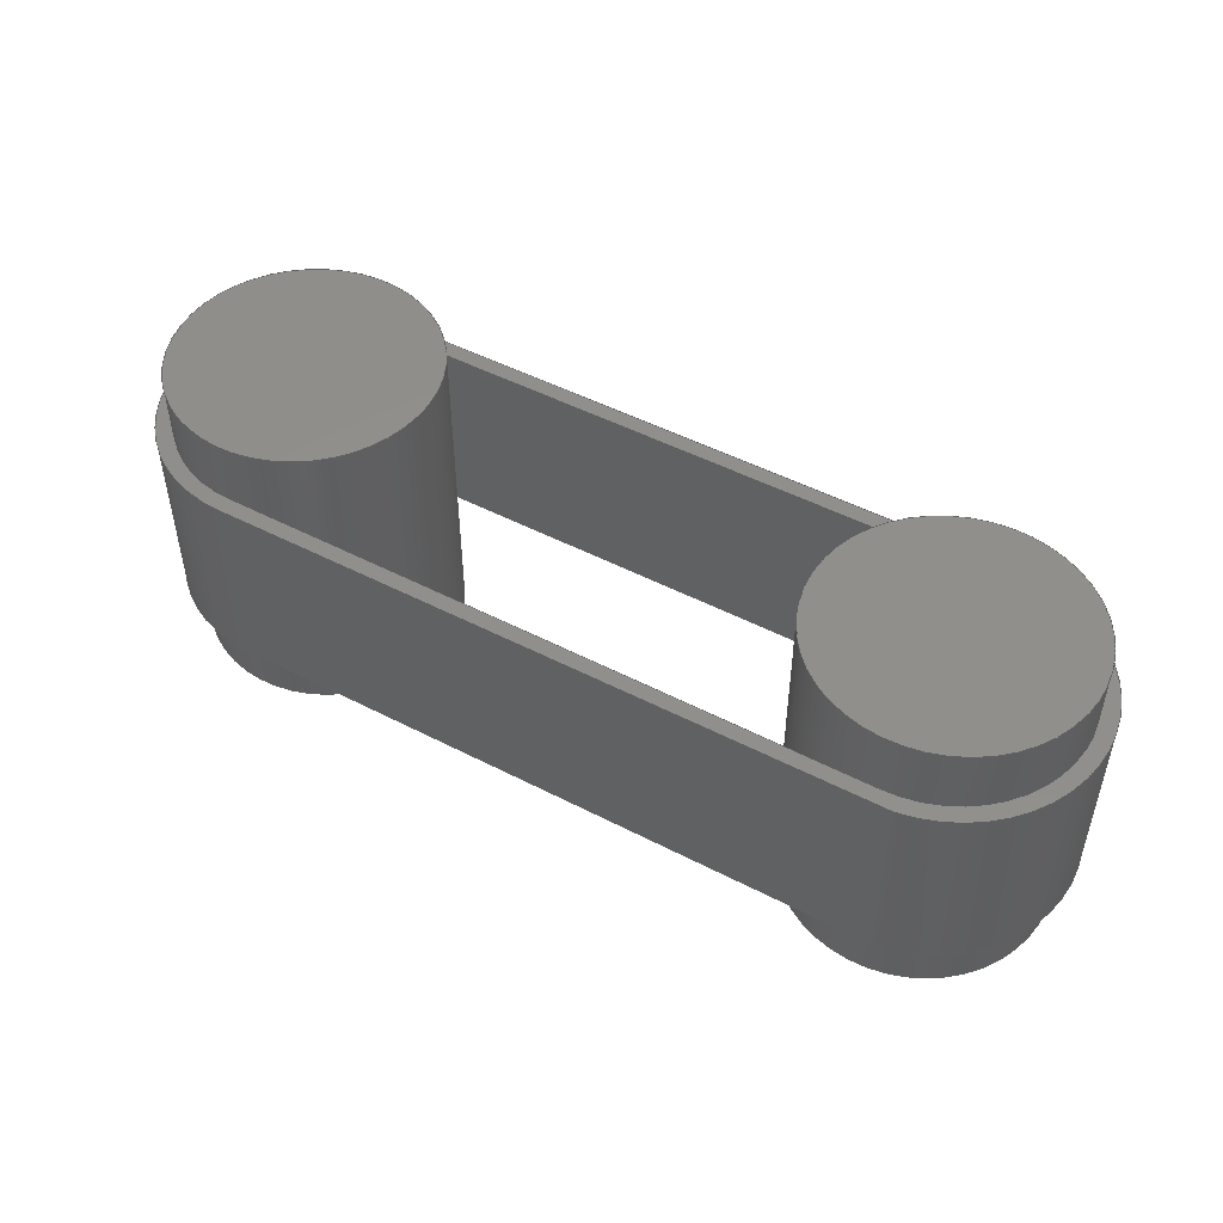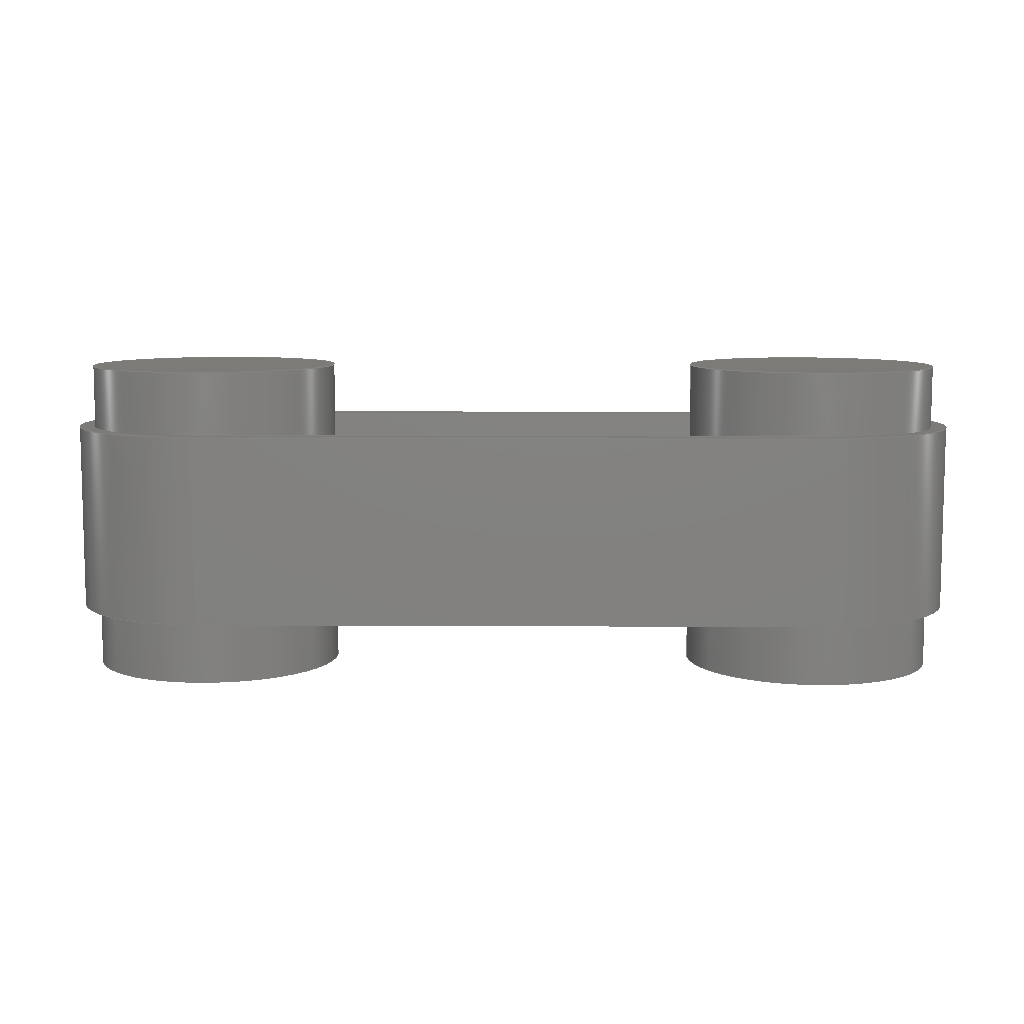
<metadata>
{"format":"step","ext":"step","renderer":"f3d","projection":"perspective","resolution":1024,"background":"white","views":[{"elev":49.0,"azim":30.0,"up":"+Y"},{"elev":8.3,"azim":0.9,"up":"+Y"}]}
</metadata>
<code>
ISO-10303-21;
DATA;
#1=MECHANICAL_DESIGN_GEOMETRIC_PRESENTATION_REPRESENTATION('',(#4),#433);
#2=SHAPE_REPRESENTATION_RELATIONSHIP('SRR','None',#440,#3);
#3=ADVANCED_BREP_SHAPE_REPRESENTATION('',(#5),#432);
#4=STYLED_ITEM('',(#449),#5);
#5=MANIFOLD_SOLID_BREP('Body1',#241);
#6=PLANE('',#260);
#7=PLANE('',#261);
#8=PLANE('',#262);
#9=PLANE('',#263);
#10=PLANE('',#264);
#11=PLANE('',#268);
#12=PLANE('',#272);
#13=PLANE('',#275);
#14=PLANE('',#281);
#15=PLANE('',#282);
#16=FACE_BOUND('',#34,.T.);
#17=FACE_BOUND('',#44,.T.);
#18=FACE_BOUND('',#46,.T.);
#19=FACE_OUTER_BOUND('',#33,.T.);
#20=FACE_OUTER_BOUND('',#35,.T.);
#21=FACE_OUTER_BOUND('',#36,.T.);
#22=FACE_OUTER_BOUND('',#37,.T.);
#23=FACE_OUTER_BOUND('',#38,.T.);
#24=FACE_OUTER_BOUND('',#39,.T.);
#25=FACE_OUTER_BOUND('',#40,.T.);
#26=FACE_OUTER_BOUND('',#41,.T.);
#27=FACE_OUTER_BOUND('',#42,.T.);
#28=FACE_OUTER_BOUND('',#43,.T.);
#29=FACE_OUTER_BOUND('',#45,.T.);
#30=FACE_OUTER_BOUND('',#47,.T.);
#31=FACE_OUTER_BOUND('',#48,.T.);
#32=FACE_OUTER_BOUND('',#49,.T.);
#33=EDGE_LOOP('',(#157,#158,#159,#160));
#34=EDGE_LOOP('',(#161,#162,#163,#164));
#35=EDGE_LOOP('',(#165));
#36=EDGE_LOOP('',(#166));
#37=EDGE_LOOP('',(#167,#168,#169,#170));
#38=EDGE_LOOP('',(#171,#172,#173,#174));
#39=EDGE_LOOP('',(#175,#176,#177,#178));
#40=EDGE_LOOP('',(#179,#180,#181,#182));
#41=EDGE_LOOP('',(#183,#184,#185,#186));
#42=EDGE_LOOP('',(#187,#188,#189,#190));
#43=EDGE_LOOP('',(#191,#192,#193,#194));
#44=EDGE_LOOP('',(#195,#196,#197,#198,#199));
#45=EDGE_LOOP('',(#200,#201,#202,#203));
#46=EDGE_LOOP('',(#204,#205,#206,#207,#208));
#47=EDGE_LOOP('',(#209,#210,#211,#212,#213,#214,#215,#216,#217,#218,#219,
#220));
#48=EDGE_LOOP('',(#221));
#49=EDGE_LOOP('',(#222));
#50=LINE('',#365,#69);
#51=LINE('',#369,#70);
#52=LINE('',#373,#71);
#53=LINE('',#379,#72);
#54=LINE('',#381,#73);
#55=LINE('',#382,#74);
#56=LINE('',#385,#75);
#57=LINE('',#387,#76);
#58=LINE('',#388,#77);
#59=LINE('',#392,#78);
#60=LINE('',#394,#79);
#61=LINE('',#396,#80);
#62=LINE('',#397,#81);
#63=LINE('',#403,#82);
#64=LINE('',#406,#83);
#65=LINE('',#408,#84);
#66=LINE('',#409,#85);
#67=LINE('',#424,#86);
#68=LINE('',#426,#87);
#69=VECTOR('',#289,2);
#70=VECTOR('',#292,1);
#71=VECTOR('',#295,1);
#72=VECTOR('',#304,1);
#73=VECTOR('',#305,1);
#74=VECTOR('',#306,1);
#75=VECTOR('',#309,1);
#76=VECTOR('',#310,1);
#77=VECTOR('',#311,1);
#78=VECTOR('',#314,1);
#79=VECTOR('',#315,1);
#80=VECTOR('',#316,1);
#81=VECTOR('',#317,1);
#82=VECTOR('',#324,1);
#83=VECTOR('',#327,1);
#84=VECTOR('',#328,1);
#85=VECTOR('',#329,1);
#86=VECTOR('',#352,2);
#87=VECTOR('',#353,2);
#88=CIRCLE('',#256,2);
#89=CIRCLE('',#257,2);
#90=CIRCLE('',#258,2);
#91=CIRCLE('',#259,2);
#92=CIRCLE('',#266,2.25);
#93=CIRCLE('',#267,2.25);
#94=CIRCLE('',#270,2.25);
#95=CIRCLE('',#271,2.25);
#96=CIRCLE('',#273,2);
#97=CIRCLE('',#274,2);
#98=CIRCLE('',#276,2);
#99=CIRCLE('',#277,2);
#100=CIRCLE('',#279,2);
#101=CIRCLE('',#280,2);
#102=VERTEX_POINT('',#362);
#103=VERTEX_POINT('',#364);
#104=VERTEX_POINT('',#367);
#105=VERTEX_POINT('',#368);
#106=VERTEX_POINT('',#370);
#107=VERTEX_POINT('',#372);
#108=VERTEX_POINT('',#378);
#109=VERTEX_POINT('',#380);
#110=VERTEX_POINT('',#384);
#111=VERTEX_POINT('',#386);
#112=VERTEX_POINT('',#390);
#113=VERTEX_POINT('',#391);
#114=VERTEX_POINT('',#393);
#115=VERTEX_POINT('',#395);
#116=VERTEX_POINT('',#399);
#117=VERTEX_POINT('',#401);
#118=VERTEX_POINT('',#405);
#119=VERTEX_POINT('',#407);
#120=VERTEX_POINT('',#414);
#121=VERTEX_POINT('',#418);
#122=VERTEX_POINT('',#422);
#123=VERTEX_POINT('',#425);
#124=EDGE_CURVE('',#102,#102,#88,.T.);
#125=EDGE_CURVE('',#102,#103,#50,.T.);
#126=EDGE_CURVE('',#103,#103,#89,.T.);
#127=EDGE_CURVE('',#104,#105,#51,.T.);
#128=EDGE_CURVE('',#106,#104,#90,.T.);
#129=EDGE_CURVE('',#106,#107,#52,.T.);
#130=EDGE_CURVE('',#105,#107,#91,.T.);
#131=EDGE_CURVE('',#108,#106,#53,.T.);
#132=EDGE_CURVE('',#108,#109,#54,.T.);
#133=EDGE_CURVE('',#107,#109,#55,.T.);
#134=EDGE_CURVE('',#104,#110,#56,.T.);
#135=EDGE_CURVE('',#111,#105,#57,.T.);
#136=EDGE_CURVE('',#110,#111,#58,.T.);
#137=EDGE_CURVE('',#112,#113,#59,.T.);
#138=EDGE_CURVE('',#112,#114,#60,.T.);
#139=EDGE_CURVE('',#115,#114,#61,.T.);
#140=EDGE_CURVE('',#113,#115,#62,.T.);
#141=EDGE_CURVE('',#113,#116,#92,.T.);
#142=EDGE_CURVE('',#117,#115,#93,.T.);
#143=EDGE_CURVE('',#116,#117,#63,.T.);
#144=EDGE_CURVE('',#118,#116,#64,.T.);
#145=EDGE_CURVE('',#119,#117,#65,.T.);
#146=EDGE_CURVE('',#118,#119,#66,.T.);
#147=EDGE_CURVE('',#118,#112,#94,.T.);
#148=EDGE_CURVE('',#114,#119,#95,.T.);
#149=EDGE_CURVE('',#108,#120,#96,.T.);
#150=EDGE_CURVE('',#120,#110,#97,.T.);
#151=EDGE_CURVE('',#111,#121,#98,.T.);
#152=EDGE_CURVE('',#121,#109,#99,.T.);
#153=EDGE_CURVE('',#122,#122,#100,.T.);
#154=EDGE_CURVE('',#122,#121,#67,.T.);
#155=EDGE_CURVE('',#120,#123,#68,.T.);
#156=EDGE_CURVE('',#123,#123,#101,.T.);
#157=ORIENTED_EDGE('',*,*,#124,.F.);
#158=ORIENTED_EDGE('',*,*,#125,.T.);
#159=ORIENTED_EDGE('',*,*,#126,.T.);
#160=ORIENTED_EDGE('',*,*,#125,.F.);
#161=ORIENTED_EDGE('',*,*,#127,.F.);
#162=ORIENTED_EDGE('',*,*,#128,.F.);
#163=ORIENTED_EDGE('',*,*,#129,.T.);
#164=ORIENTED_EDGE('',*,*,#130,.F.);
#165=ORIENTED_EDGE('',*,*,#124,.T.);
#166=ORIENTED_EDGE('',*,*,#126,.F.);
#167=ORIENTED_EDGE('',*,*,#131,.F.);
#168=ORIENTED_EDGE('',*,*,#132,.T.);
#169=ORIENTED_EDGE('',*,*,#133,.F.);
#170=ORIENTED_EDGE('',*,*,#129,.F.);
#171=ORIENTED_EDGE('',*,*,#134,.F.);
#172=ORIENTED_EDGE('',*,*,#127,.T.);
#173=ORIENTED_EDGE('',*,*,#135,.F.);
#174=ORIENTED_EDGE('',*,*,#136,.F.);
#175=ORIENTED_EDGE('',*,*,#137,.F.);
#176=ORIENTED_EDGE('',*,*,#138,.T.);
#177=ORIENTED_EDGE('',*,*,#139,.F.);
#178=ORIENTED_EDGE('',*,*,#140,.F.);
#179=ORIENTED_EDGE('',*,*,#141,.F.);
#180=ORIENTED_EDGE('',*,*,#140,.T.);
#181=ORIENTED_EDGE('',*,*,#142,.F.);
#182=ORIENTED_EDGE('',*,*,#143,.F.);
#183=ORIENTED_EDGE('',*,*,#144,.T.);
#184=ORIENTED_EDGE('',*,*,#143,.T.);
#185=ORIENTED_EDGE('',*,*,#145,.F.);
#186=ORIENTED_EDGE('',*,*,#146,.F.);
#187=ORIENTED_EDGE('',*,*,#147,.F.);
#188=ORIENTED_EDGE('',*,*,#146,.T.);
#189=ORIENTED_EDGE('',*,*,#148,.F.);
#190=ORIENTED_EDGE('',*,*,#138,.F.);
#191=ORIENTED_EDGE('',*,*,#147,.T.);
#192=ORIENTED_EDGE('',*,*,#137,.T.);
#193=ORIENTED_EDGE('',*,*,#141,.T.);
#194=ORIENTED_EDGE('',*,*,#144,.F.);
#195=ORIENTED_EDGE('',*,*,#149,.F.);
#196=ORIENTED_EDGE('',*,*,#131,.T.);
#197=ORIENTED_EDGE('',*,*,#128,.T.);
#198=ORIENTED_EDGE('',*,*,#134,.T.);
#199=ORIENTED_EDGE('',*,*,#150,.F.);
#200=ORIENTED_EDGE('',*,*,#148,.T.);
#201=ORIENTED_EDGE('',*,*,#145,.T.);
#202=ORIENTED_EDGE('',*,*,#142,.T.);
#203=ORIENTED_EDGE('',*,*,#139,.T.);
#204=ORIENTED_EDGE('',*,*,#151,.F.);
#205=ORIENTED_EDGE('',*,*,#135,.T.);
#206=ORIENTED_EDGE('',*,*,#130,.T.);
#207=ORIENTED_EDGE('',*,*,#133,.T.);
#208=ORIENTED_EDGE('',*,*,#152,.F.);
#209=ORIENTED_EDGE('',*,*,#153,.F.);
#210=ORIENTED_EDGE('',*,*,#154,.T.);
#211=ORIENTED_EDGE('',*,*,#152,.T.);
#212=ORIENTED_EDGE('',*,*,#132,.F.);
#213=ORIENTED_EDGE('',*,*,#149,.T.);
#214=ORIENTED_EDGE('',*,*,#155,.T.);
#215=ORIENTED_EDGE('',*,*,#156,.T.);
#216=ORIENTED_EDGE('',*,*,#155,.F.);
#217=ORIENTED_EDGE('',*,*,#150,.T.);
#218=ORIENTED_EDGE('',*,*,#136,.T.);
#219=ORIENTED_EDGE('',*,*,#151,.T.);
#220=ORIENTED_EDGE('',*,*,#154,.F.);
#221=ORIENTED_EDGE('',*,*,#153,.T.);
#222=ORIENTED_EDGE('',*,*,#156,.F.);
#223=CYLINDRICAL_SURFACE('',#255,2);
#224=CYLINDRICAL_SURFACE('',#265,2.25);
#225=CYLINDRICAL_SURFACE('',#269,2.25);
#226=CYLINDRICAL_SURFACE('',#278,2);
#227=ADVANCED_FACE('',(#19,#16),#223,.T.);
#228=ADVANCED_FACE('',(#20),#6,.T.);
#229=ADVANCED_FACE('',(#21),#7,.F.);
#230=ADVANCED_FACE('',(#22),#8,.T.);
#231=ADVANCED_FACE('',(#23),#9,.T.);
#232=ADVANCED_FACE('',(#24),#10,.T.);
#233=ADVANCED_FACE('',(#25),#224,.T.);
#234=ADVANCED_FACE('',(#26),#11,.T.);
#235=ADVANCED_FACE('',(#27),#225,.T.);
#236=ADVANCED_FACE('',(#28,#17),#12,.T.);
#237=ADVANCED_FACE('',(#29,#18),#13,.F.);
#238=ADVANCED_FACE('',(#30),#226,.T.);
#239=ADVANCED_FACE('',(#31),#14,.T.);
#240=ADVANCED_FACE('',(#32),#15,.F.);
#241=CLOSED_SHELL('',(#227,#228,#229,#230,#231,#232,#233,#234,#235,#236,
#237,#238,#239,#240));
#242=DERIVED_UNIT_ELEMENT(#244,1);
#243=DERIVED_UNIT_ELEMENT(#435,3);
#244=(
MASS_UNIT()
NAMED_UNIT(*)
SI_UNIT(.KILO.,.GRAM.)
);
#245=DERIVED_UNIT((#242,#243));
#246=MEASURE_REPRESENTATION_ITEM('density measure',
POSITIVE_RATIO_MEASURE(7850),#245);
#247=PROPERTY_DEFINITION_REPRESENTATION(#252,#249);
#248=PROPERTY_DEFINITION_REPRESENTATION(#253,#250);
#249=REPRESENTATION('material name',(#251),#432);
#250=REPRESENTATION('density',(#246),#432);
#251=DESCRIPTIVE_REPRESENTATION_ITEM('Steel','Steel');
#252=PROPERTY_DEFINITION('material property','material name',#442);
#253=PROPERTY_DEFINITION('material property','density of part',#442);
#254=AXIS2_PLACEMENT_3D('placement',#360,#283,#284);
#255=AXIS2_PLACEMENT_3D('',#361,#285,#286);
#256=AXIS2_PLACEMENT_3D('',#363,#287,#288);
#257=AXIS2_PLACEMENT_3D('',#366,#290,#291);
#258=AXIS2_PLACEMENT_3D('',#371,#293,#294);
#259=AXIS2_PLACEMENT_3D('',#374,#296,#297);
#260=AXIS2_PLACEMENT_3D('',#375,#298,#299);
#261=AXIS2_PLACEMENT_3D('',#376,#300,#301);
#262=AXIS2_PLACEMENT_3D('',#377,#302,#303);
#263=AXIS2_PLACEMENT_3D('',#383,#307,#308);
#264=AXIS2_PLACEMENT_3D('',#389,#312,#313);
#265=AXIS2_PLACEMENT_3D('',#398,#318,#319);
#266=AXIS2_PLACEMENT_3D('',#400,#320,#321);
#267=AXIS2_PLACEMENT_3D('',#402,#322,#323);
#268=AXIS2_PLACEMENT_3D('',#404,#325,#326);
#269=AXIS2_PLACEMENT_3D('',#410,#330,#331);
#270=AXIS2_PLACEMENT_3D('',#411,#332,#333);
#271=AXIS2_PLACEMENT_3D('',#412,#334,#335);
#272=AXIS2_PLACEMENT_3D('',#413,#336,#337);
#273=AXIS2_PLACEMENT_3D('',#415,#338,#339);
#274=AXIS2_PLACEMENT_3D('',#416,#340,#341);
#275=AXIS2_PLACEMENT_3D('',#417,#342,#343);
#276=AXIS2_PLACEMENT_3D('',#419,#344,#345);
#277=AXIS2_PLACEMENT_3D('',#420,#346,#347);
#278=AXIS2_PLACEMENT_3D('',#421,#348,#349);
#279=AXIS2_PLACEMENT_3D('',#423,#350,#351);
#280=AXIS2_PLACEMENT_3D('',#427,#354,#355);
#281=AXIS2_PLACEMENT_3D('',#428,#356,#357);
#282=AXIS2_PLACEMENT_3D('',#429,#358,#359);
#283=DIRECTION('axis',(0,0,1));
#284=DIRECTION('refdir',(1,0,0));
#285=DIRECTION('center_axis',(0,1,0));
#286=DIRECTION('ref_axis',(1,0,0));
#287=DIRECTION('center_axis',(0,1,0));
#288=DIRECTION('ref_axis',(1,0,0));
#289=DIRECTION('',(0,-1,0));
#290=DIRECTION('center_axis',(0,1,0));
#291=DIRECTION('ref_axis',(1,0,0));
#292=DIRECTION('',(0,1,0));
#293=DIRECTION('center_axis',(0,1,0));
#294=DIRECTION('ref_axis',(0,0,-1));
#295=DIRECTION('',(0,1,0));
#296=DIRECTION('center_axis',(0,-1,0));
#297=DIRECTION('ref_axis',(0,0,-1));
#298=DIRECTION('center_axis',(0,1,0));
#299=DIRECTION('ref_axis',(1,0,0));
#300=DIRECTION('center_axis',(0,1,0));
#301=DIRECTION('ref_axis',(1,0,0));
#302=DIRECTION('center_axis',(0,0,-1));
#303=DIRECTION('ref_axis',(-1,0,0));
#304=DIRECTION('',(1,0,0));
#305=DIRECTION('',(0,1,0));
#306=DIRECTION('',(-1,0,0));
#307=DIRECTION('center_axis',(0,0,1));
#308=DIRECTION('ref_axis',(1,0,0));
#309=DIRECTION('',(-1,0,0));
#310=DIRECTION('',(1,0,0));
#311=DIRECTION('',(0,1,0));
#312=DIRECTION('center_axis',(-4.927e-05,0,-1));
#313=DIRECTION('ref_axis',(-1,0,4.927e-05));
#314=DIRECTION('',(1,0,-4.927e-05));
#315=DIRECTION('',(0,1,0));
#316=DIRECTION('',(-1,0,4.927e-05));
#317=DIRECTION('',(0,1,0));
#318=DIRECTION('center_axis',(0,1,0));
#319=DIRECTION('ref_axis',(-4.927e-05,0,-1));
#320=DIRECTION('center_axis',(0,-1,0));
#321=DIRECTION('ref_axis',(-4.927e-05,0,-1));
#322=DIRECTION('center_axis',(0,1,0));
#323=DIRECTION('ref_axis',(-4.927e-05,0,-1));
#324=DIRECTION('',(0,1,0));
#325=DIRECTION('center_axis',(0.001908,0,1));
#326=DIRECTION('ref_axis',(1,0,-0.001908));
#327=DIRECTION('',(1,0,-0.001908));
#328=DIRECTION('',(1,0,-0.001908));
#329=DIRECTION('',(0,1,0));
#330=DIRECTION('center_axis',(0,1,0));
#331=DIRECTION('ref_axis',(0.003817,0,1));
#332=DIRECTION('center_axis',(0,-1,0));
#333=DIRECTION('ref_axis',(0.003817,0,1));
#334=DIRECTION('center_axis',(0,1,0));
#335=DIRECTION('ref_axis',(0.003817,0,1));
#336=DIRECTION('center_axis',(0,-1,0));
#337=DIRECTION('ref_axis',(1,0,0));
#338=DIRECTION('center_axis',(0,-1,0));
#339=DIRECTION('ref_axis',(1,0,0));
#340=DIRECTION('center_axis',(0,-1,0));
#341=DIRECTION('ref_axis',(1,0,0));
#342=DIRECTION('center_axis',(0,-1,0));
#343=DIRECTION('ref_axis',(1,0,0));
#344=DIRECTION('center_axis',(0,1,0));
#345=DIRECTION('ref_axis',(1,0,0));
#346=DIRECTION('center_axis',(0,1,0));
#347=DIRECTION('ref_axis',(1,0,0));
#348=DIRECTION('center_axis',(0,1,0));
#349=DIRECTION('ref_axis',(1,0,0));
#350=DIRECTION('center_axis',(0,1,0));
#351=DIRECTION('ref_axis',(1,0,0));
#352=DIRECTION('',(0,-1,0));
#353=DIRECTION('',(0,-1,0));
#354=DIRECTION('center_axis',(0,1,0));
#355=DIRECTION('ref_axis',(1,0,0));
#356=DIRECTION('center_axis',(0,1,0));
#357=DIRECTION('ref_axis',(1,0,0));
#358=DIRECTION('center_axis',(0,1,0));
#359=DIRECTION('ref_axis',(1,0,0));
#360=CARTESIAN_POINT('',(0,0,0));
#361=CARTESIAN_POINT('Origin',(13,0,4));
#362=CARTESIAN_POINT('',(11,5,4));
#363=CARTESIAN_POINT('Origin',(13,5,4));
#364=CARTESIAN_POINT('',(11,0,4));
#365=CARTESIAN_POINT('',(11,0,4));
#366=CARTESIAN_POINT('Origin',(13,0,4));
#367=CARTESIAN_POINT('',(13,1,2));
#368=CARTESIAN_POINT('',(13,4,2));
#369=CARTESIAN_POINT('',(13,1,2));
#370=CARTESIAN_POINT('',(13,1,6));
#371=CARTESIAN_POINT('Origin',(13,1,4));
#372=CARTESIAN_POINT('',(13,4,6));
#373=CARTESIAN_POINT('',(13,1,6));
#374=CARTESIAN_POINT('Origin',(13,4,4));
#375=CARTESIAN_POINT('Origin',(13,5,4));
#376=CARTESIAN_POINT('Origin',(13,0,4));
#377=CARTESIAN_POINT('Origin',(13,1,6));
#378=CARTESIAN_POINT('',(3,1,6));
#379=CARTESIAN_POINT('',(3,1,6));
#380=CARTESIAN_POINT('',(3,4,6));
#381=CARTESIAN_POINT('',(3,0,6));
#382=CARTESIAN_POINT('',(3,4,6));
#383=CARTESIAN_POINT('Origin',(3,1,2));
#384=CARTESIAN_POINT('',(3,1,2));
#385=CARTESIAN_POINT('',(13,1,2));
#386=CARTESIAN_POINT('',(3,4,2));
#387=CARTESIAN_POINT('',(13,4,2));
#388=CARTESIAN_POINT('',(3,0,2));
#389=CARTESIAN_POINT('Origin',(13,1,1.75));
#390=CARTESIAN_POINT('',(2.953,1,1.75));
#391=CARTESIAN_POINT('',(13,1,1.75));
#392=CARTESIAN_POINT('',(2.953,1,1.75));
#393=CARTESIAN_POINT('',(2.953,4,1.75));
#394=CARTESIAN_POINT('',(2.953,1,1.75));
#395=CARTESIAN_POINT('',(13,4,1.75));
#396=CARTESIAN_POINT('',(2.953,4,1.75));
#397=CARTESIAN_POINT('',(13,1,1.75));
#398=CARTESIAN_POINT('Origin',(13,1,4));
#399=CARTESIAN_POINT('',(13.3,1,6.23));
#400=CARTESIAN_POINT('Origin',(13,1,4));
#401=CARTESIAN_POINT('',(13.3,4,6.23));
#402=CARTESIAN_POINT('Origin',(13,4,4));
#403=CARTESIAN_POINT('',(13.3,1,6.23));
#404=CARTESIAN_POINT('Origin',(3,1,6.25));
#405=CARTESIAN_POINT('',(3,1,6.25));
#406=CARTESIAN_POINT('',(3,1,6.25));
#407=CARTESIAN_POINT('',(3,4,6.25));
#408=CARTESIAN_POINT('',(3,4,6.25));
#409=CARTESIAN_POINT('',(3,1,6.25));
#410=CARTESIAN_POINT('Origin',(3,1,4));
#411=CARTESIAN_POINT('Origin',(3,1,4));
#412=CARTESIAN_POINT('Origin',(3,4,4));
#413=CARTESIAN_POINT('Origin',(8,1,4));
#414=CARTESIAN_POINT('',(1,1,4));
#415=CARTESIAN_POINT('Origin',(3,1,4));
#416=CARTESIAN_POINT('Origin',(3,1,4));
#417=CARTESIAN_POINT('Origin',(8,4,4));
#418=CARTESIAN_POINT('',(1,4,4));
#419=CARTESIAN_POINT('Origin',(3,4,4));
#420=CARTESIAN_POINT('Origin',(3,4,4));
#421=CARTESIAN_POINT('Origin',(3,0,4));
#422=CARTESIAN_POINT('',(1,5,4));
#423=CARTESIAN_POINT('Origin',(3,5,4));
#424=CARTESIAN_POINT('',(1,0,4));
#425=CARTESIAN_POINT('',(1,0,4));
#426=CARTESIAN_POINT('',(1,0,4));
#427=CARTESIAN_POINT('Origin',(3,0,4));
#428=CARTESIAN_POINT('Origin',(3,5,4));
#429=CARTESIAN_POINT('Origin',(3,0,4));
#430=UNCERTAINTY_MEASURE_WITH_UNIT(LENGTH_MEASURE(0.001),#434,
'DISTANCE_ACCURACY_VALUE',
'Maximum model space distance between geometric entities at asserted c
onnectivities');
#431=UNCERTAINTY_MEASURE_WITH_UNIT(LENGTH_MEASURE(0.001),#434,
'DISTANCE_ACCURACY_VALUE',
'Maximum model space distance between geometric entities at asserted c
onnectivities');
#432=(
GEOMETRIC_REPRESENTATION_CONTEXT(3)
GLOBAL_UNCERTAINTY_ASSIGNED_CONTEXT((#430))
GLOBAL_UNIT_ASSIGNED_CONTEXT((#434,#436,#437))
REPRESENTATION_CONTEXT('','3D')
);
#433=(
GEOMETRIC_REPRESENTATION_CONTEXT(3)
GLOBAL_UNCERTAINTY_ASSIGNED_CONTEXT((#431))
GLOBAL_UNIT_ASSIGNED_CONTEXT((#434,#436,#437))
REPRESENTATION_CONTEXT('','3D')
);
#434=(
LENGTH_UNIT()
NAMED_UNIT(*)
SI_UNIT(.CENTI.,.METRE.)
);
#435=(
LENGTH_UNIT()
NAMED_UNIT(*)
SI_UNIT($,.METRE.)
);
#436=(
NAMED_UNIT(*)
PLANE_ANGLE_UNIT()
SI_UNIT($,.RADIAN.)
);
#437=(
NAMED_UNIT(*)
SI_UNIT($,.STERADIAN.)
SOLID_ANGLE_UNIT()
);
#438=SHAPE_DEFINITION_REPRESENTATION(#439,#440);
#439=PRODUCT_DEFINITION_SHAPE('',$,#442);
#440=SHAPE_REPRESENTATION('',(#254),#432);
#441=PRODUCT_DEFINITION_CONTEXT('part definition',#446,'design');
#442=PRODUCT_DEFINITION('Untitled','Untitled',#443,#441);
#443=PRODUCT_DEFINITION_FORMATION('',$,#448);
#444=PRODUCT_RELATED_PRODUCT_CATEGORY('Untitled','Untitled',(#448));
#445=APPLICATION_PROTOCOL_DEFINITION('international standard',
'automotive_design',2009,#446);
#446=APPLICATION_CONTEXT(
'Core Data for Automotive Mechanical Design Process');
#447=PRODUCT_CONTEXT('part definition',#446,'mechanical');
#448=PRODUCT('Untitled','Untitled',$,(#447));
#449=PRESENTATION_STYLE_ASSIGNMENT((#450));
#450=SURFACE_STYLE_USAGE(.BOTH.,#451);
#451=SURFACE_SIDE_STYLE('',(#452));
#452=SURFACE_STYLE_FILL_AREA(#453);
#453=FILL_AREA_STYLE('Steel - Satin',(#454));
#454=FILL_AREA_STYLE_COLOUR('Steel - Satin',#455);
#455=COLOUR_RGB('Steel - Satin',0.6275,0.6275,0.6275);
ENDSEC;
END-ISO-10303-21;

</code>
